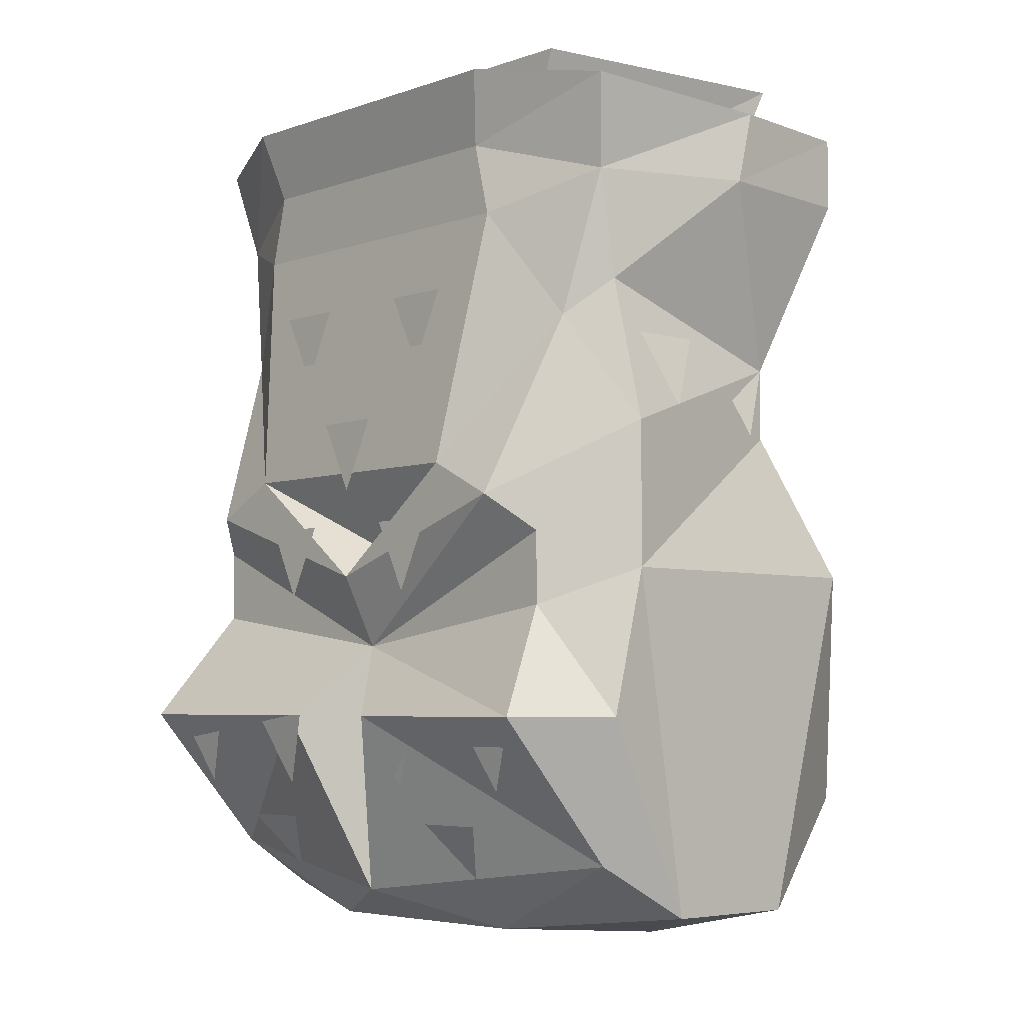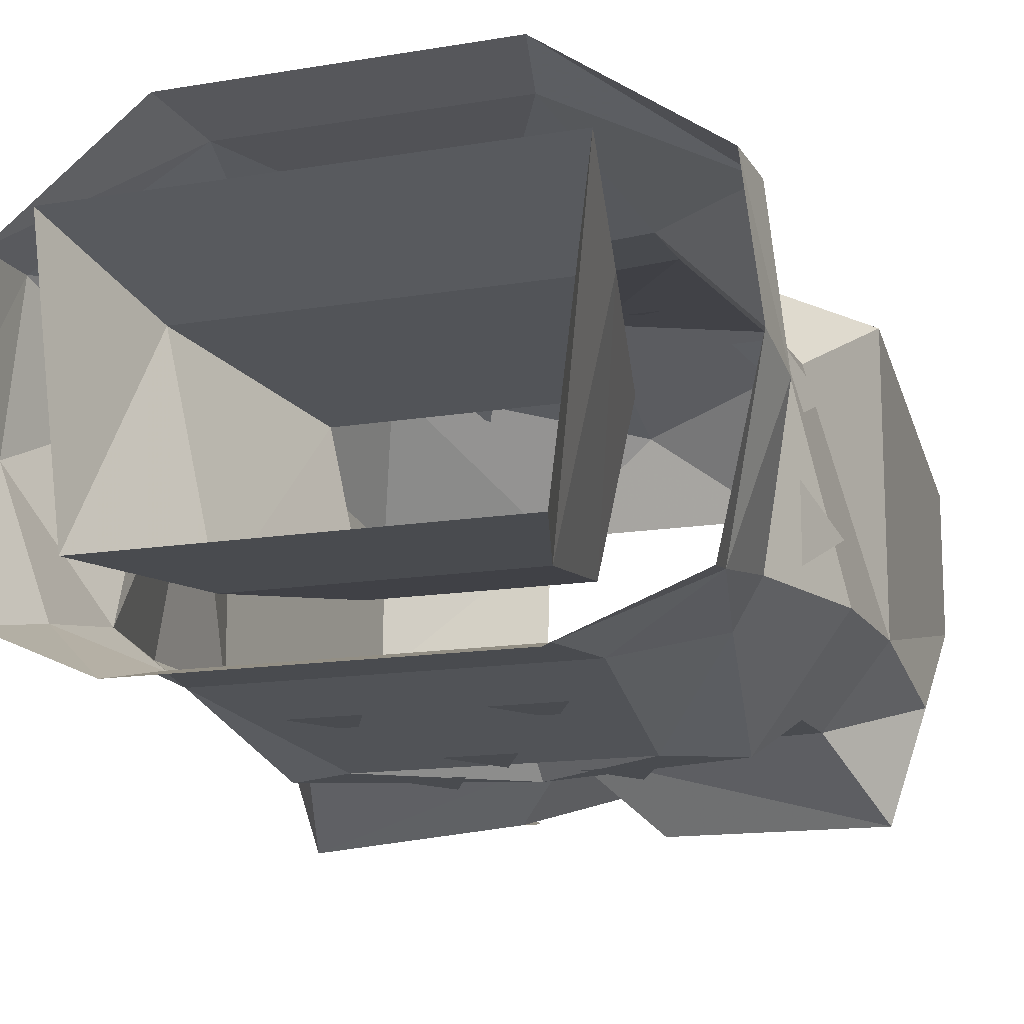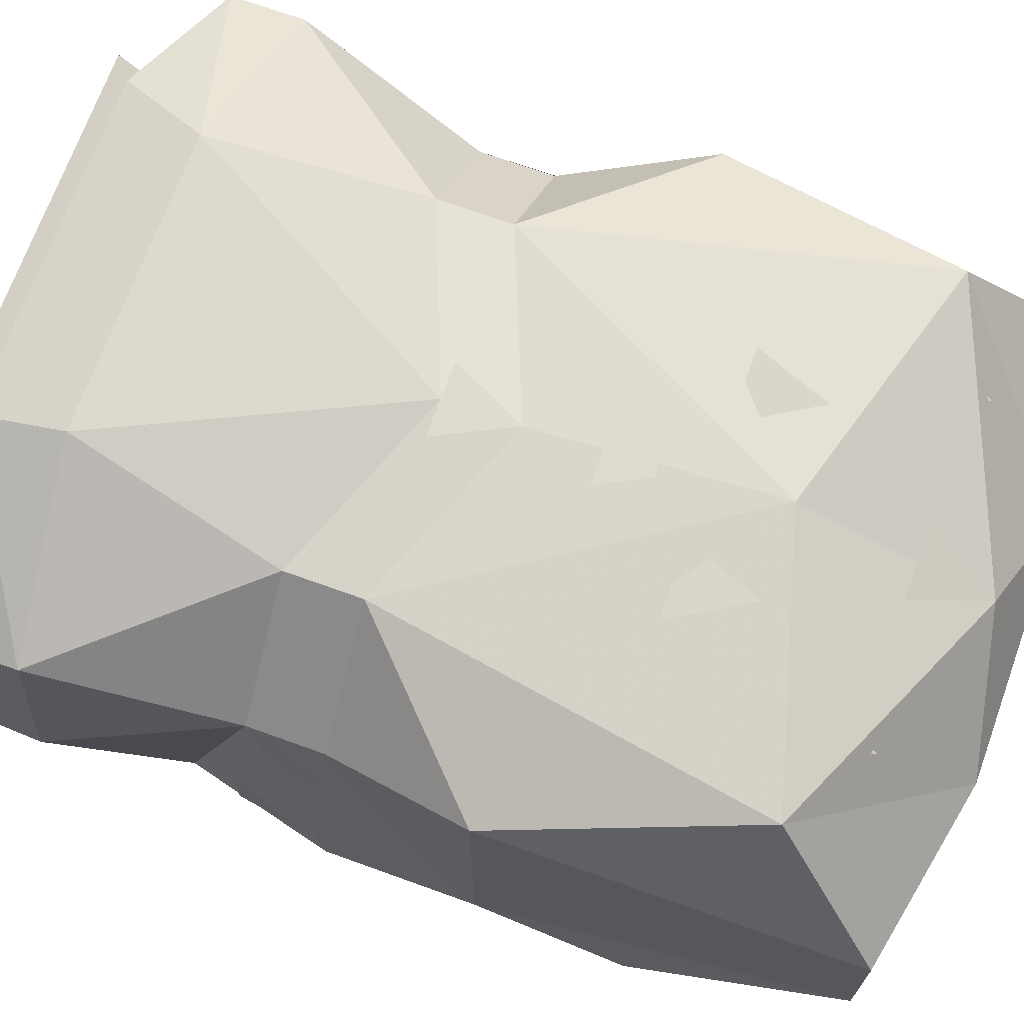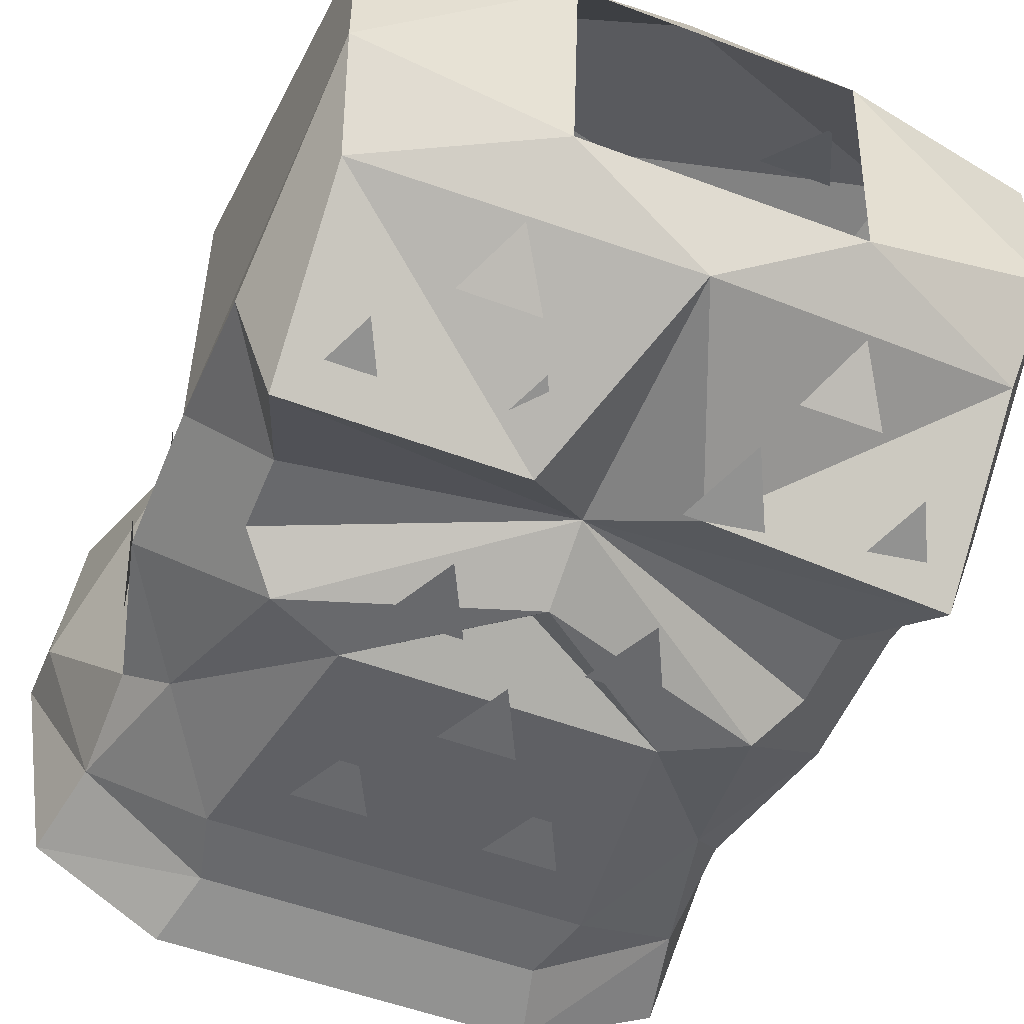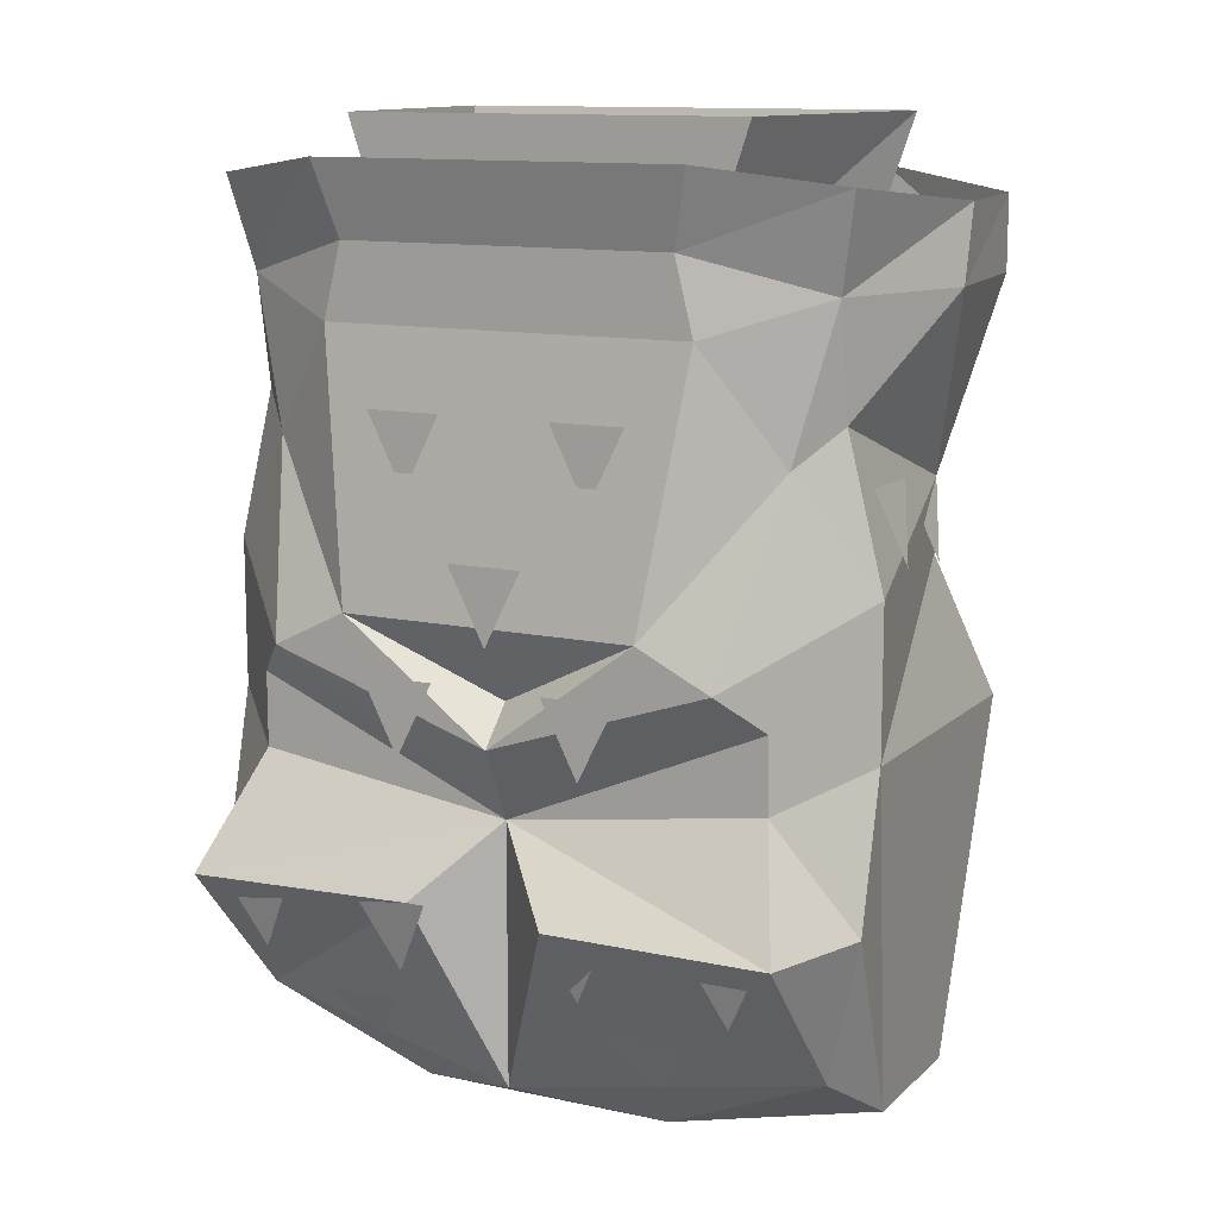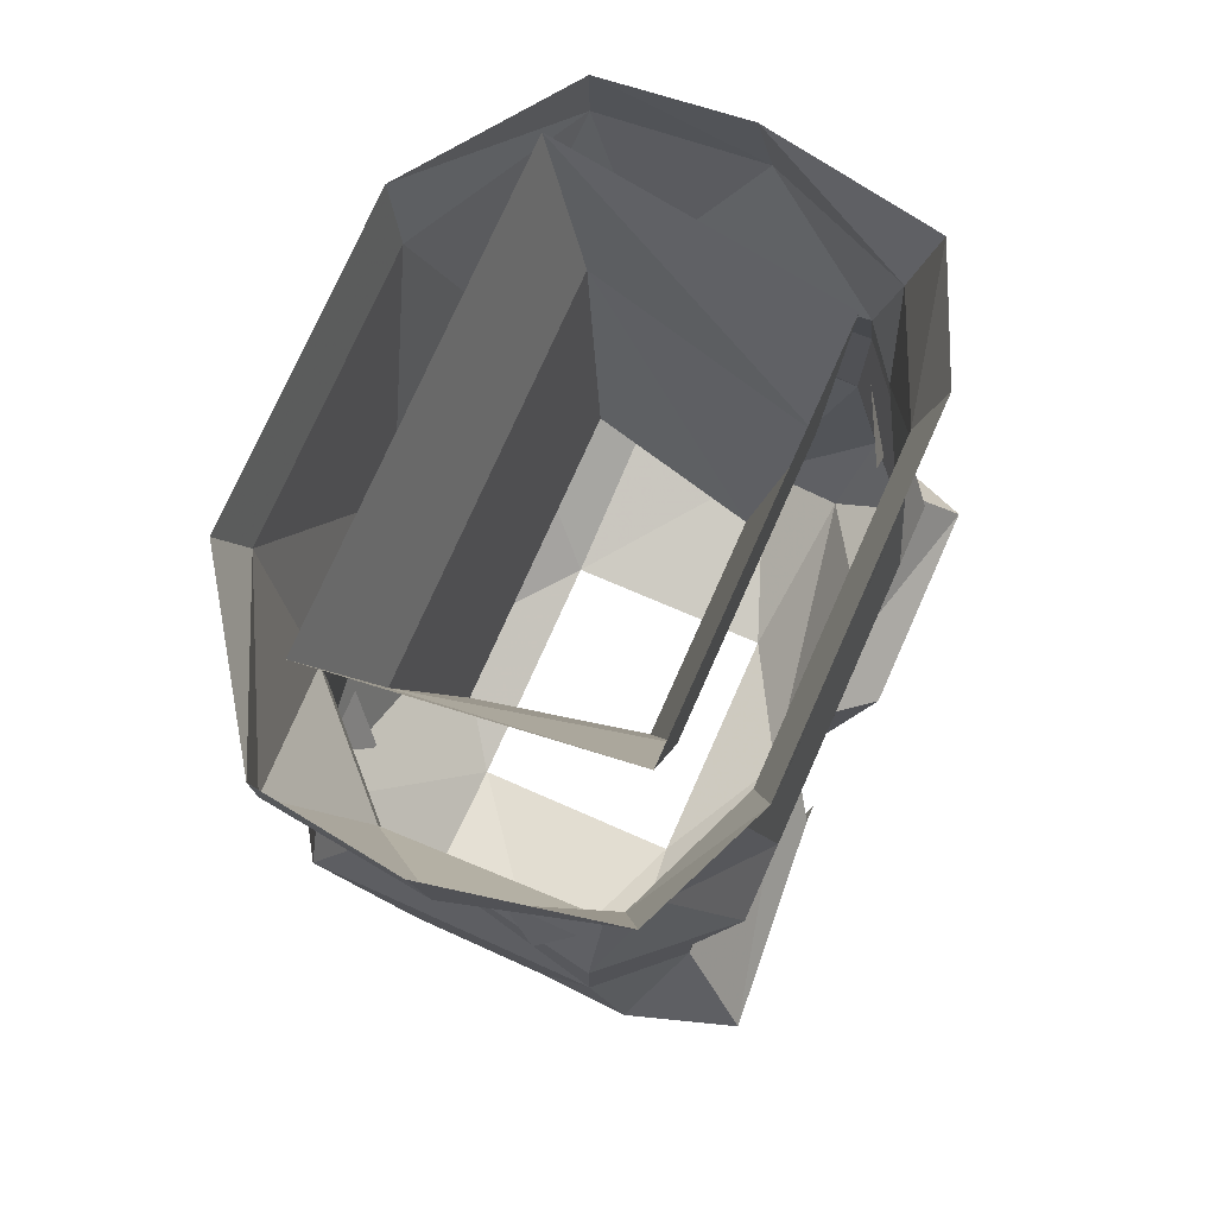
<metadata>
{"format":"obj","ext":"obj","renderer":"f3d","projection":"perspective","resolution":1024,"background":"white","views":[{"elev":-4.9,"azim":-132.4,"up":"+Y"},{"elev":-14.2,"azim":-159.6,"up":"+Z"},{"elev":70.0,"azim":-70.1,"up":"+Z"},{"elev":-52.8,"azim":-21.9,"up":"+Z"},{"elev":12.1,"azim":-152.7,"up":"+Y"},{"elev":76.8,"azim":114.1,"up":"+Y"}]}
</metadata>
<code>
v 0.1328 -1.273 -0.03125
v 0.1328 -1.273 0.03125
v 0.05469 -1.289 0.03125
v 0.05469 -1.281 -0.0625
v 0.125 -1.25 -0.07031
v 0.1406 -1.188 -0.07812
v 0.1406 -1.125 -0.0625
v 0.1406 -1.125 0.0625
v 0.1094 -1.227 0.09375
v 0 -1.273 0.07031
v -0.05469 -1.289 0.03125
v -0.1094 -1.227 0.09375
v -0.1328 -1.273 0.03125
v -0.1328 -1.273 -0.03125
v -0.05469 -1.281 -0.0625
v -0.125 -1.25 -0.07031
v 0 -1.266 -0.09375
v 0.03125 -1.188 -0.1172
v 0.125 -1.188 -0.125
v 0.1094 -1.141 -0.09375
v 0.1406 -1.062 -0.0625
v 0.125 -1.062 0.03125
v 0.07812 -1.062 0.07812
v 0 -1.195 0.1016
v -0.07812 -1.062 0.07812
v -0.1406 -1.125 0.0625
v -0.1406 -1.125 -0.0625
v -0.1406 -1.188 -0.07812
v -0.125 -1.188 -0.125
v -0.03125 -1.188 -0.125
v 0 -1.18 -0.09375
v 0 -1.156 -0.09375
v 0.1094 -1.109 -0.09375
v 0.09375 -1.094 -0.1094
v 0.1094 -1.016 -0.07812
v 0.125 -1 -0.0625
v 0.125 -1.031 0.03125
v 0.07812 -1.031 0.07812
v 0 -1.062 0.08594
v 0 -1.094 0.08594
v -0.07812 -1.031 0.07812
v -0.125 -1.031 0.03125
v -0.125 -1.062 0.03125
v -0.1406 -1.062 -0.0625
v -0.1094 -1.141 -0.09375
v 0.03906 -1.219 -0.1094
v 0.02344 -1.188 -0.1172
v 0.05469 -1.188 -0.1172
v -0.03906 -1.219 -0.1094
v -0.05469 -1.188 -0.1172
v -0.02344 -1.188 -0.1172
v 0 -1.086 -0.1094
v -0.01562 -1.055 -0.1094
v 0.01562 -1.055 -0.1094
v 0.03906 -1.031 -0.1016
v 0.02344 -1 -0.1016
v 0.05469 -1 -0.1016
v -0.03906 -1.031 -0.1016
v -0.05469 -1 -0.1016
v -0.02344 -1 -0.1016
v 0.03906 -1.133 -0.1094
v 0.02344 -1.102 -0.1094
v 0.05469 -1.102 -0.1094
v -0.03906 -1.133 -0.1094
v -0.05469 -1.102 -0.1094
v -0.02344 -1.102 -0.1094
v -0.1016 -1.078 -0.08594
v -0.1172 -1.047 -0.07031
v -0.08594 -1.047 -0.08594
v 0.09375 -1.047 -0.08594
v 0.125 -1.047 -0.07031
v 0.1094 -1.078 -0.08594
v 0 -0.9922 -0.09375
v -0.01562 -0.9609 -0.09375
v 0.01562 -0.9609 -0.09375
v 0.1406 -1.055 -0.03906
v 0.1328 -1.023 -0.05469
v 0.1328 -1.023 -0.02344
v 0.1328 -1.062 0.01562
v 0.125 -1.031 0
v 0.09375 -1.062 0.0625
v 0.1094 -1.031 0.04688
v -0.1094 -1.031 0.04688
v -0.09375 -1.062 0.0625
v 0.01562 -1.062 0.08594
v -0.01562 -1.062 0.08594
v 0.04688 -1.078 0.07812
v 0.0625 -1.047 0.07812
v 0.03125 -1.047 0.07812
v -0.03906 -1.078 0.07812
v -0.02344 -1.047 0.07812
v -0.05469 -1.047 0.07812
v 0.01562 -1.242 0.08594
v -0.01562 -1.242 0.08594
v -0.03906 -1.195 0.1016
v -0.02344 -1.164 0.09375
v -0.05469 -1.164 0.09375
v 0.03906 -1.195 0.1016
v 0.05469 -1.164 0.09375
v 0.02344 -1.164 0.09375
v 0 -1.156 0.09375
v 0.01562 -1.125 0.09375
v -0.01562 -1.125 0.09375
v -0.07031 -1.25 0.07812
v -0.05469 -1.219 0.09375
v -0.08594 -1.219 0.09375
v 0.07031 -1.25 0.07812
v 0.08594 -1.219 0.09375
v 0.05469 -1.219 0.09375
v -0.1016 -1.219 -0.1094
v -0.1172 -1.188 -0.1172
v -0.08594 -1.188 -0.1172
v 0.04688 -1.234 -0.1016
v 0.07812 -1.234 -0.1016
v 0.0625 -1.258 -0.08594
v 0.08594 -1.188 -0.1172
v 0.1172 -1.188 -0.1172
v 0.1016 -1.219 -0.1094
v -0.0625 -1.258 -0.08594
v -0.07812 -1.234 -0.1016
v -0.04688 -1.234 -0.1016
v -0.125 -1.031 0
v -0.1328 -1.062 0.01562
v -0.1328 -1.023 -0.02344
v -0.1328 -1.023 -0.05469
v -0.1406 -1.055 -0.03906
v -0.1094 -1.109 -0.09375
v -0.09375 -1.094 -0.1094
v 0 -1.125 -0.1094
v -0.07812 -0.9688 -0.09375
v 0.07812 -0.9688 -0.09375
v 0.0625 -1.078 -0.1094
v -0.0625 -1.078 -0.1094
v -0.1094 -1.016 -0.07812
v -0.125 -0.9531 -0.07031
v -0.07031 -0.9375 -0.09375
v 0 -0.9453 -0.09375
v 0.07031 -0.9375 -0.09375
v 0.125 -0.9531 -0.07031
v 0 -1.109 -0.09375
v -0.125 -1 -0.0625
v -0.1484 -0.9531 -0.007812
v -0.1484 -0.9219 0
v -0.1328 -0.9141 -0.07812
v -0.07812 -0.9062 -0.1016
v 0.0625 -0.9453 0.1016
v -0.0625 -0.9453 0.1016
v 0.1406 -0.9531 0.0625
v 0.1406 -0.9219 0.0625
v 0.07031 -0.9141 0.1094
v -0.07031 -0.9141 0.1094
v -0.1406 -0.9531 0.0625
v 0.1484 -0.9531 -0.007812
v 0.1328 -0.9141 -0.07812
v 0.1484 -0.9219 0
v 0.08594 -0.9609 0.03906
v 0.0625 -0.9609 -0.0625
v 0.08594 -0.8906 -0.0625
v 0.1016 -0.8906 0.0625
v -0.08594 -0.9609 0.03906
v -0.0625 -1.055 0.02344
v 0.0625 -1.055 0.02344
v 0.04688 -1.055 -0.04688
v -0.0625 -0.9609 -0.0625
v -0.08594 -0.8906 -0.0625
v -0.1016 -0.8906 0.0625
v -0.04688 -1.055 -0.04688
v 0.07812 -0.9062 -0.1016
v -0.1406 -0.9219 0.0625
f 1 2 3
f 1 3 4
f 1 4 5
f 1 5 6
f 1 6 7
f 1 7 2
f 2 7 8
f 2 8 9
f 2 9 3
f 3 9 10
f 3 10 11
f 11 10 12
f 11 12 13
f 11 13 14
f 11 14 15
f 15 14 16
f 15 17 4
f 6 20 7
f 7 20 21
f 7 21 22
f 7 22 8
f 8 22 23
f 8 23 9
f 9 23 24
f 9 24 10
f 10 24 12
f 12 24 25
f 12 25 26
f 12 26 13
f 13 26 14
f 14 26 27
f 14 27 28
f 14 28 16
f 20 32 33
f 20 33 21
f 23 40 24
f 24 40 25
f 25 43 26
f 26 43 27
f 27 43 44
f 27 44 45
f 27 45 28
f 44 127 45
f 45 127 32
f 130 134 135
f 130 135 136
f 130 136 137
f 131 137 138
f 131 138 139
f 131 139 35
f 134 141 135
f 135 141 142
f 136 138 137
f 146 147 39
f 146 39 38
f 146 38 148
f 147 152 41
f 147 41 39
f 42 152 142
f 42 142 141
f 152 42 41
f 153 148 37
f 153 37 36
f 153 36 139
f 38 37 148
f 36 35 139
f 15 16 17
f 4 17 5
f 5 17 18
f 5 18 19
f 5 19 6
f 6 19 20
f 16 28 29
f 16 29 30
f 16 30 17
f 17 30 31
f 17 31 18
f 18 31 32
f 18 32 19
f 19 32 20
f 28 45 29
f 29 45 32
f 29 32 30
f 30 32 31
f 130 131 132
f 130 132 133
f 130 133 134
f 130 137 131
f 131 35 132
f 132 140 133
f 21 33 34
f 32 34 33
f 132 129 140
f 133 140 129
f 133 129 128
f 133 128 134
f 21 34 35
f 21 35 36
f 21 36 22
f 22 36 37
f 22 37 38
f 22 38 23
f 23 38 39
f 23 39 40
f 25 40 41
f 25 41 42
f 25 42 43
f 32 127 128
f 32 128 129
f 32 129 34
f 132 35 34
f 132 34 129
f 134 128 44
f 134 44 141
f 135 142 143
f 135 143 144
f 135 144 136
f 136 144 145
f 136 145 138
f 146 148 149
f 146 149 150
f 146 150 147
f 147 150 151
f 147 151 152
f 39 41 40
f 42 141 44
f 42 44 43
f 153 139 154
f 153 154 155
f 153 155 148
f 148 155 149
f 44 128 127
f 138 145 168
f 138 168 139
f 139 168 154
f 142 152 169
f 142 169 143
f 152 151 169
f 46 47 48
f 49 50 51
f 52 53 54
f 55 56 57
f 58 59 60
f 61 62 63
f 64 65 66
f 67 68 69
f 70 71 72
f 73 74 75
f 76 77 78
f 79 80 37
f 81 82 38
f 41 83 84
f 40 85 86
f 87 88 89
f 90 91 92
f 10 93 94
f 95 96 97
f 98 99 100
f 101 102 103
f 104 105 106
f 107 108 109
f 110 111 112
f 113 114 115
f 116 117 118
f 119 120 121
f 42 122 123
f 124 125 126
f 156 157 158
f 156 158 159
f 156 159 160
f 156 160 161
f 156 161 162
f 156 162 157
f 157 162 163
f 157 163 164
f 157 164 165
f 157 165 158
f 160 159 166
f 160 166 164
f 160 164 167
f 160 167 161
f 164 166 165
f 164 163 167

</code>
